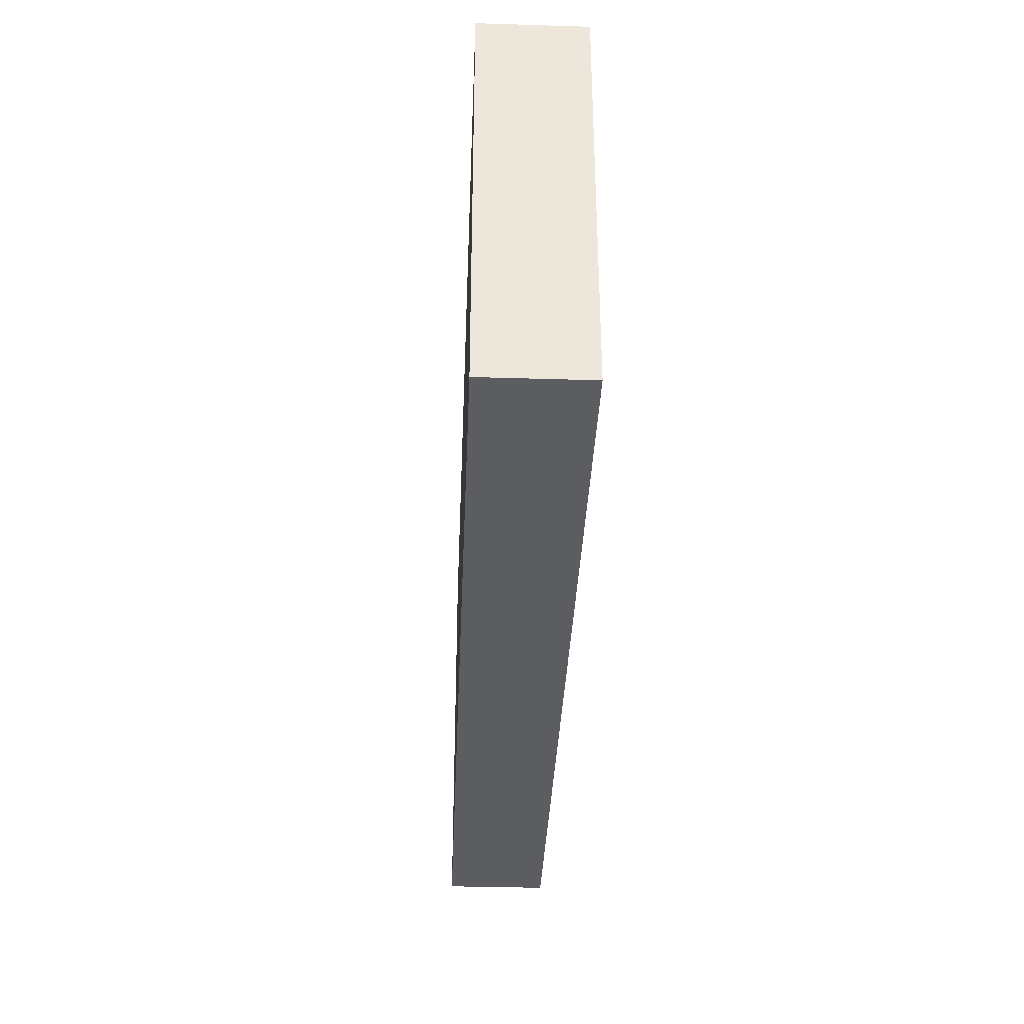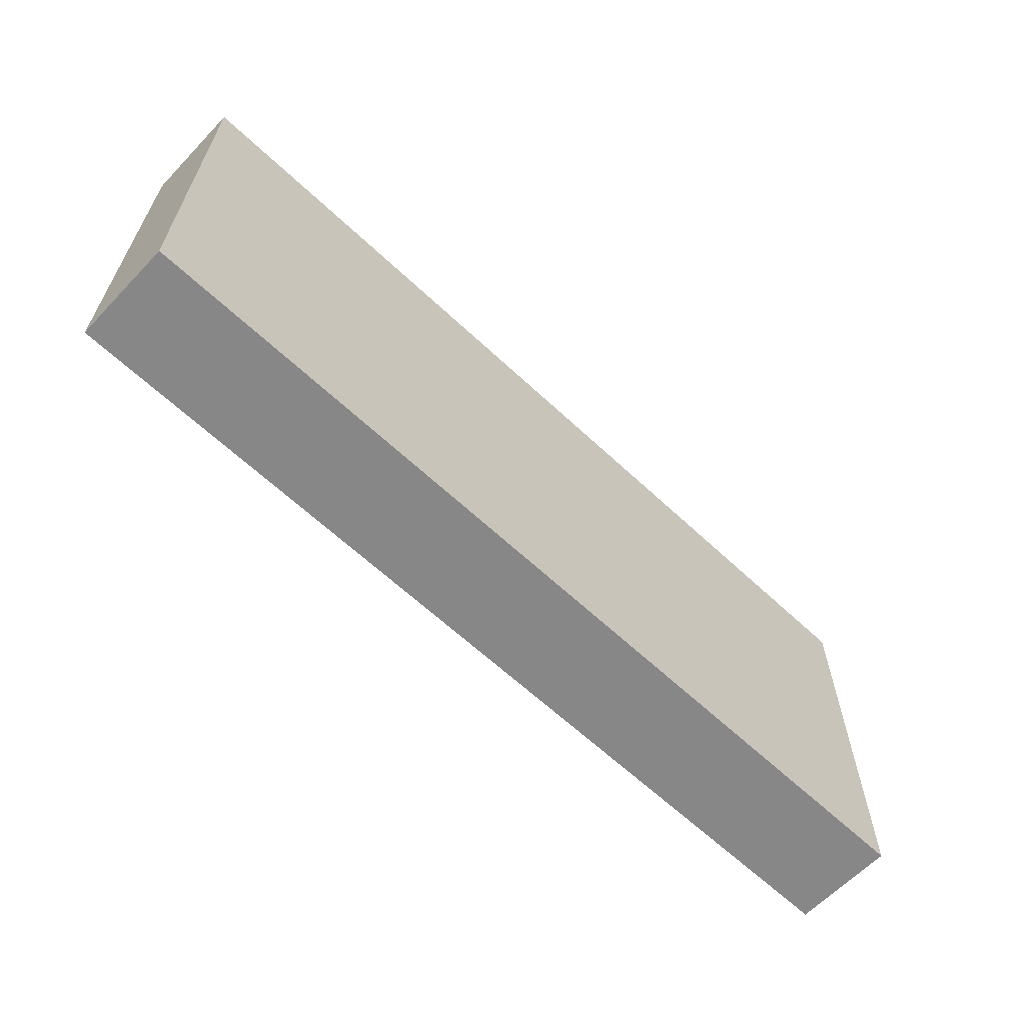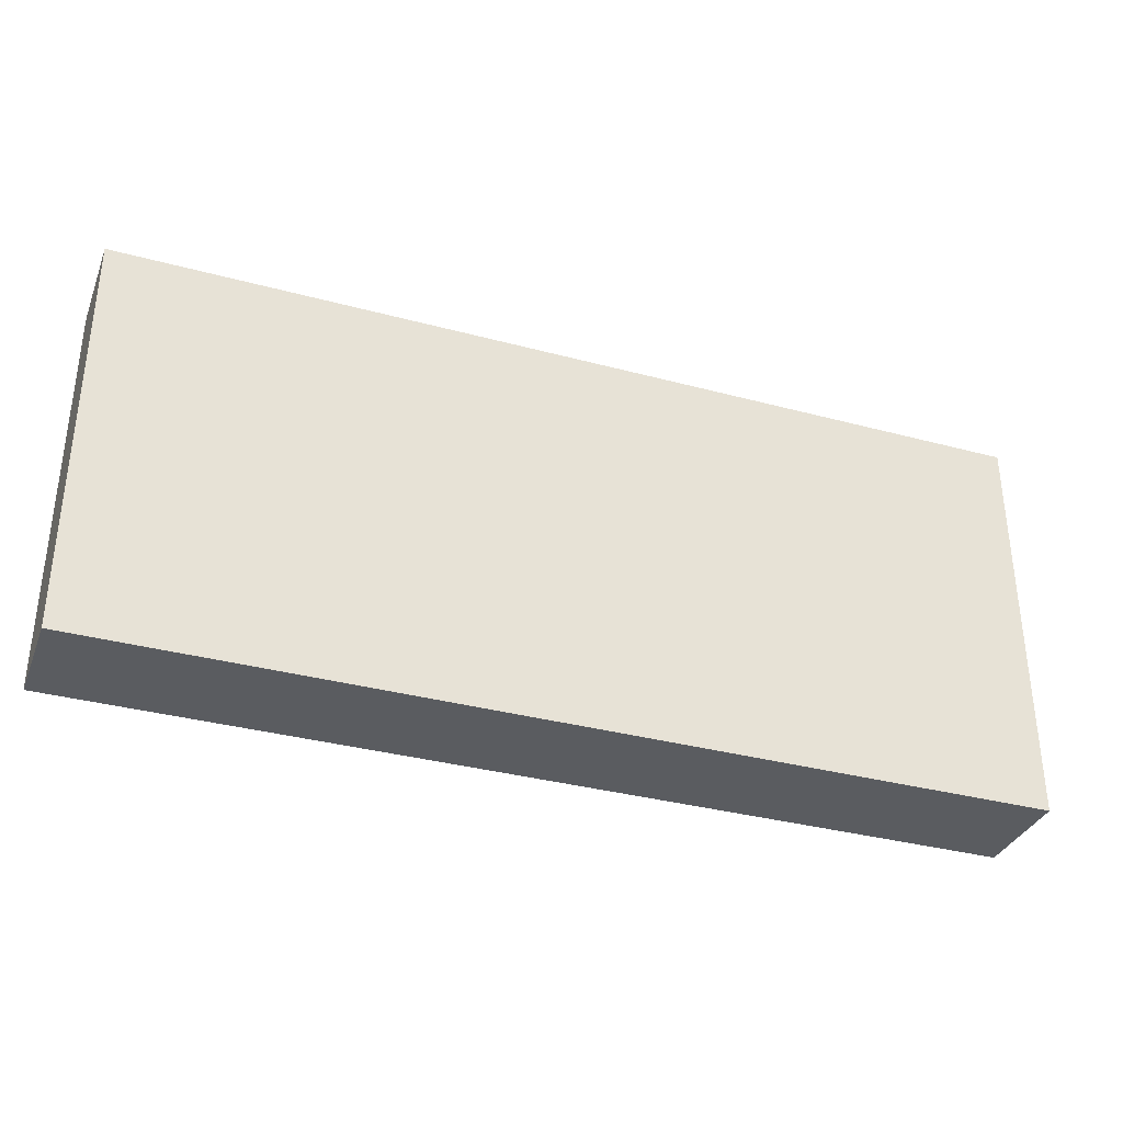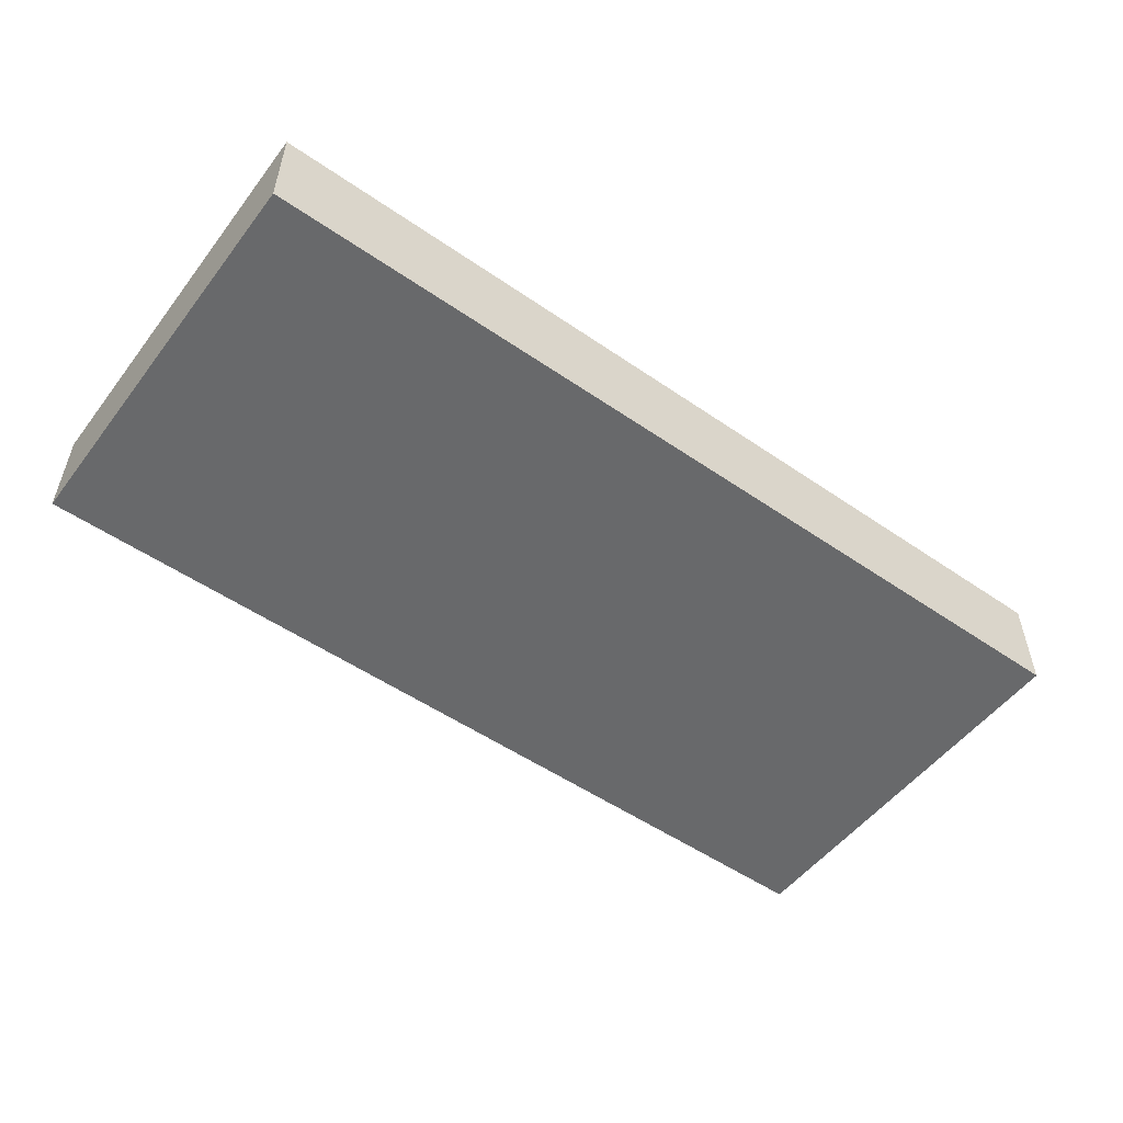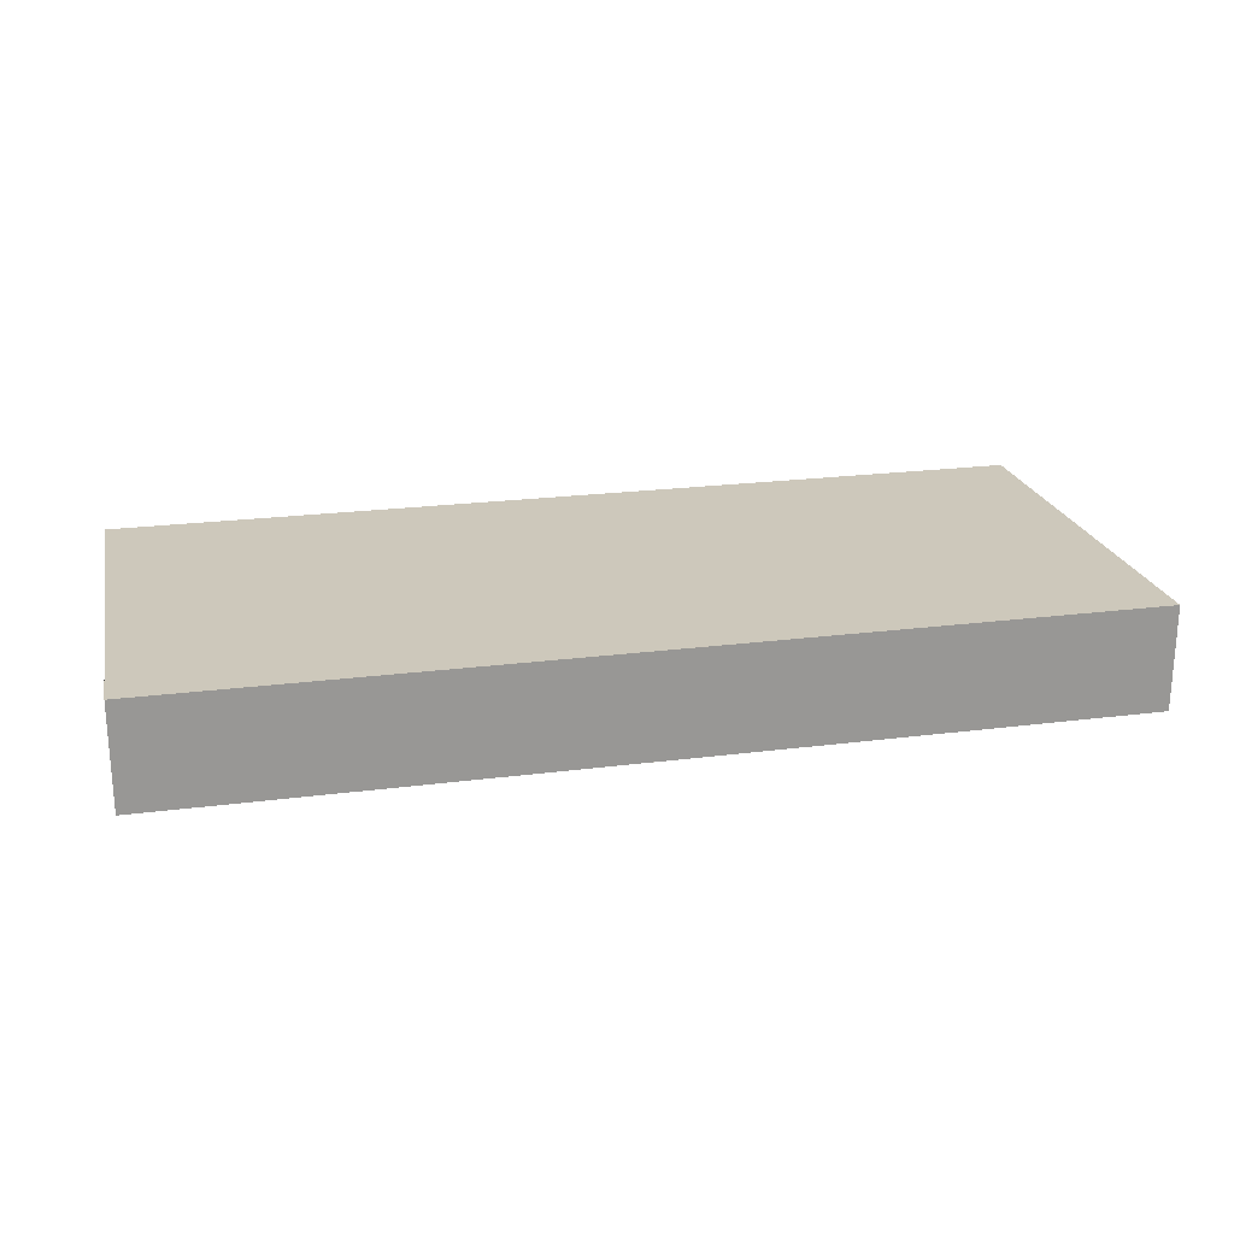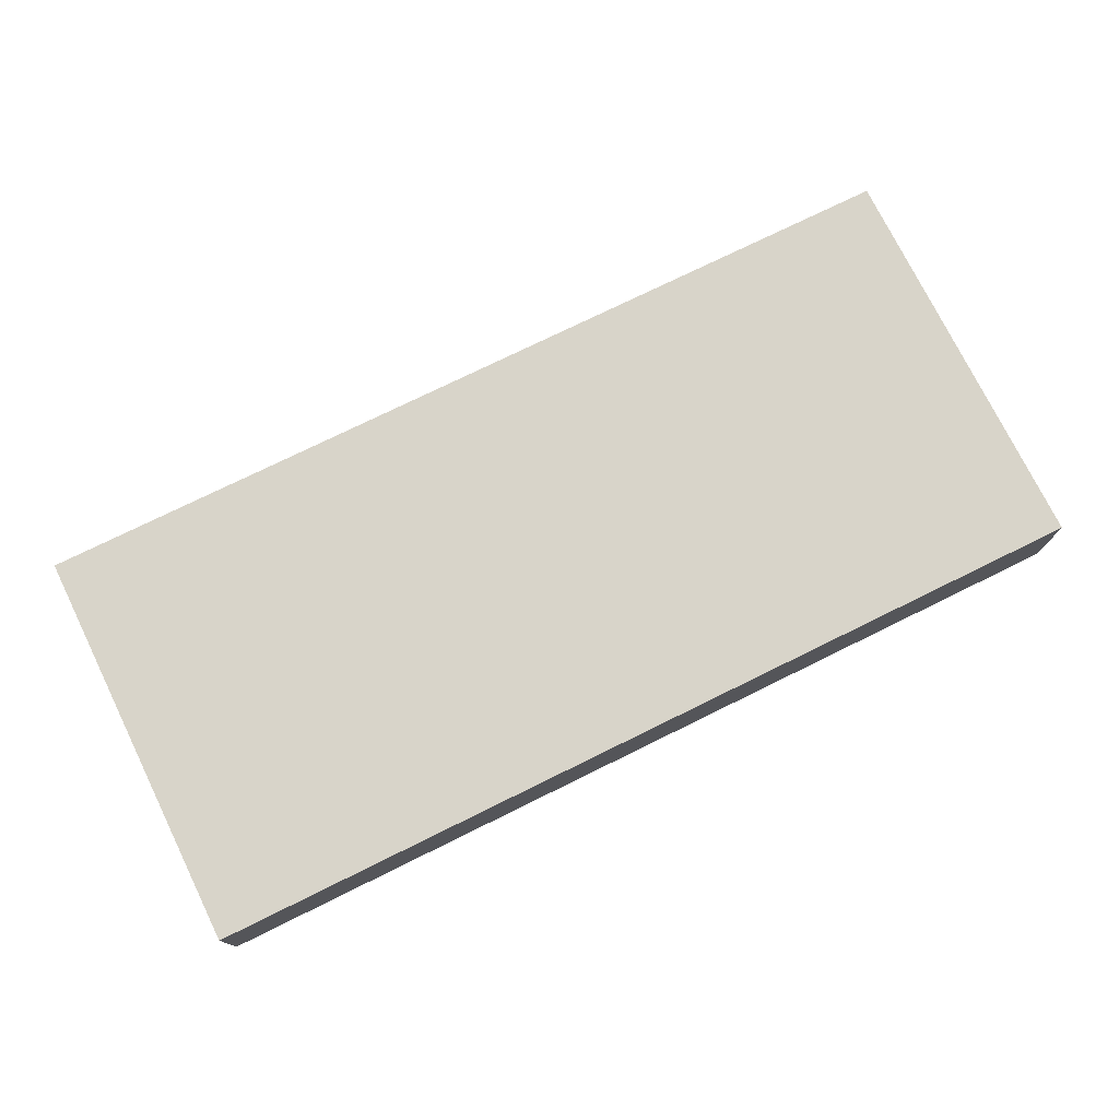
<metadata>
{"format":"obj","ext":"obj","renderer":"f3d","projection":"perspective","resolution":1024,"background":"white","views":[{"elev":-35.7,"azim":87.7,"up":"+Z"},{"elev":-62.6,"azim":-43.6,"up":"+Z"},{"elev":-34.4,"azim":160.1,"up":"+Z"},{"elev":-52.6,"azim":143.5,"up":"+Y"},{"elev":22.0,"azim":-12.7,"up":"+Y"},{"elev":75.4,"azim":-26.2,"up":"+Y"}]}
</metadata>
<code>
g pb_Mesh192828
v 2 0 6.437e-06
v -16 0 -4.768e-06
v 2 2 6.437e-06
v -16 2 -4.768e-06
v -16 0 -4.768e-06
v -16 0 -8
v -16 2 -4.768e-06
v -16 2 -8
v -16 0 -8
v 2 0 -8
v -16 2 -8
v 2 2 -8
v 2 0 -8
v 2 0 6.437e-06
v 2 2 -8
v 2 2 6.437e-06
v 2 2 6.437e-06
v -16 2 -4.768e-06
v 2 2 -8
v -16 2 -8
v 2 0 -8
v -16 0 -8
v 2 0 6.437e-06
v -16 0 -4.768e-06
g pb_Mesh192828_0
f 3 2 1
f 3 4 2
f 7 6 5
f 7 8 6
f 11 10 9
f 11 12 10
f 15 14 13
f 15 16 14
f 19 18 17
f 19 20 18
f 23 22 21
f 23 24 22

</code>
